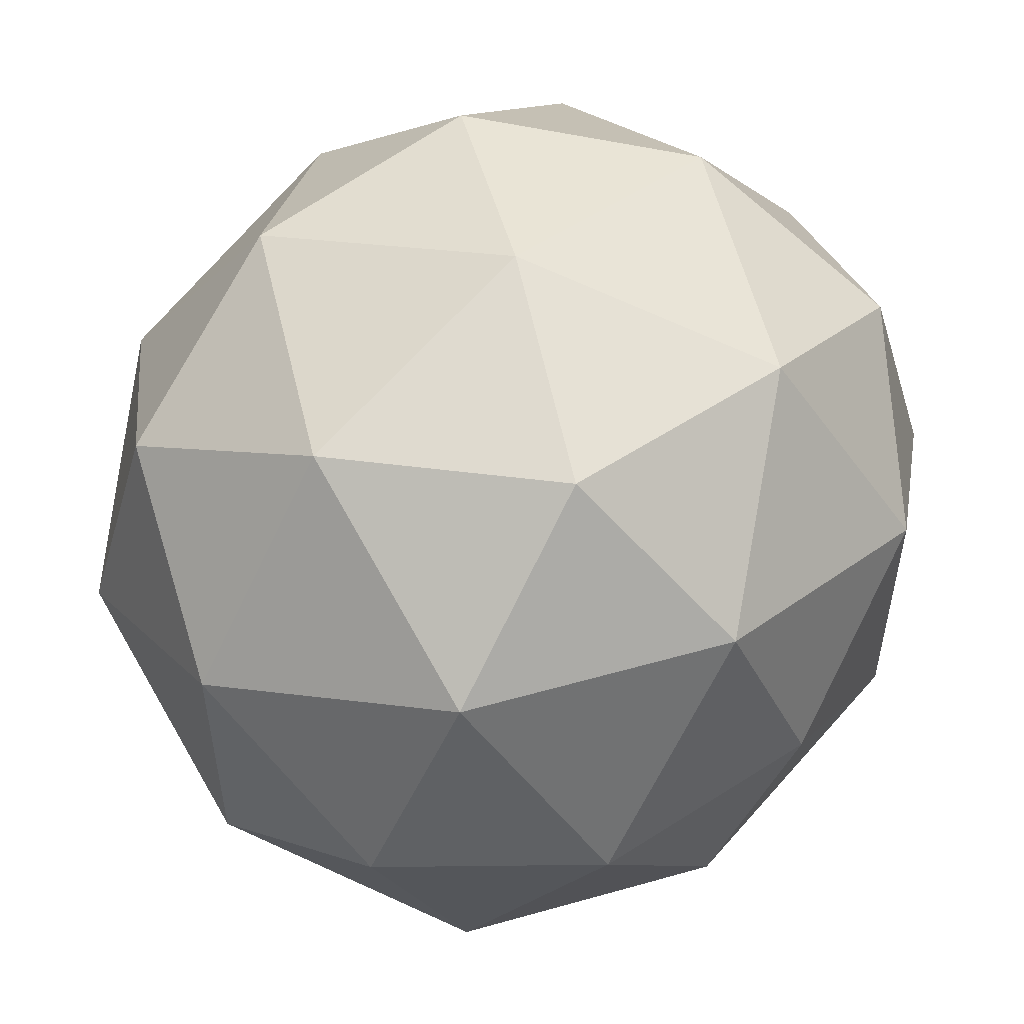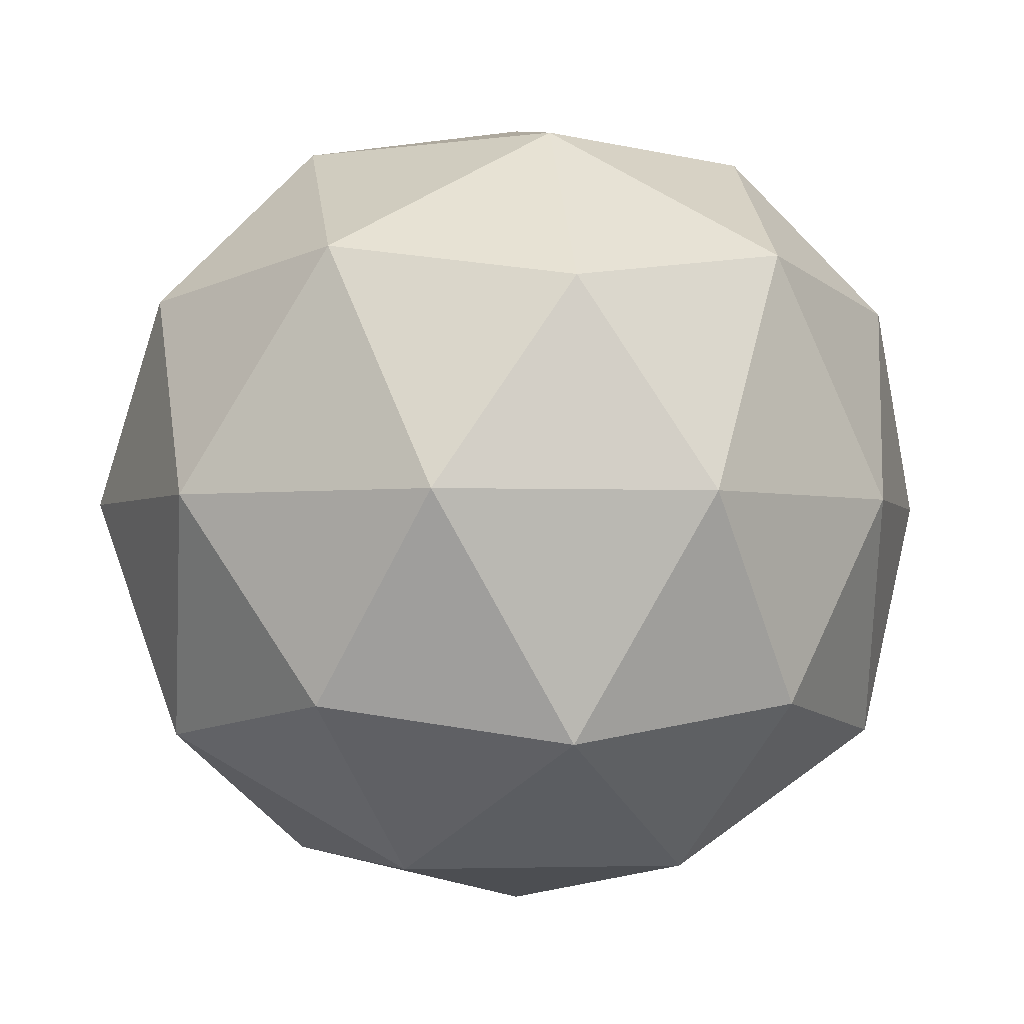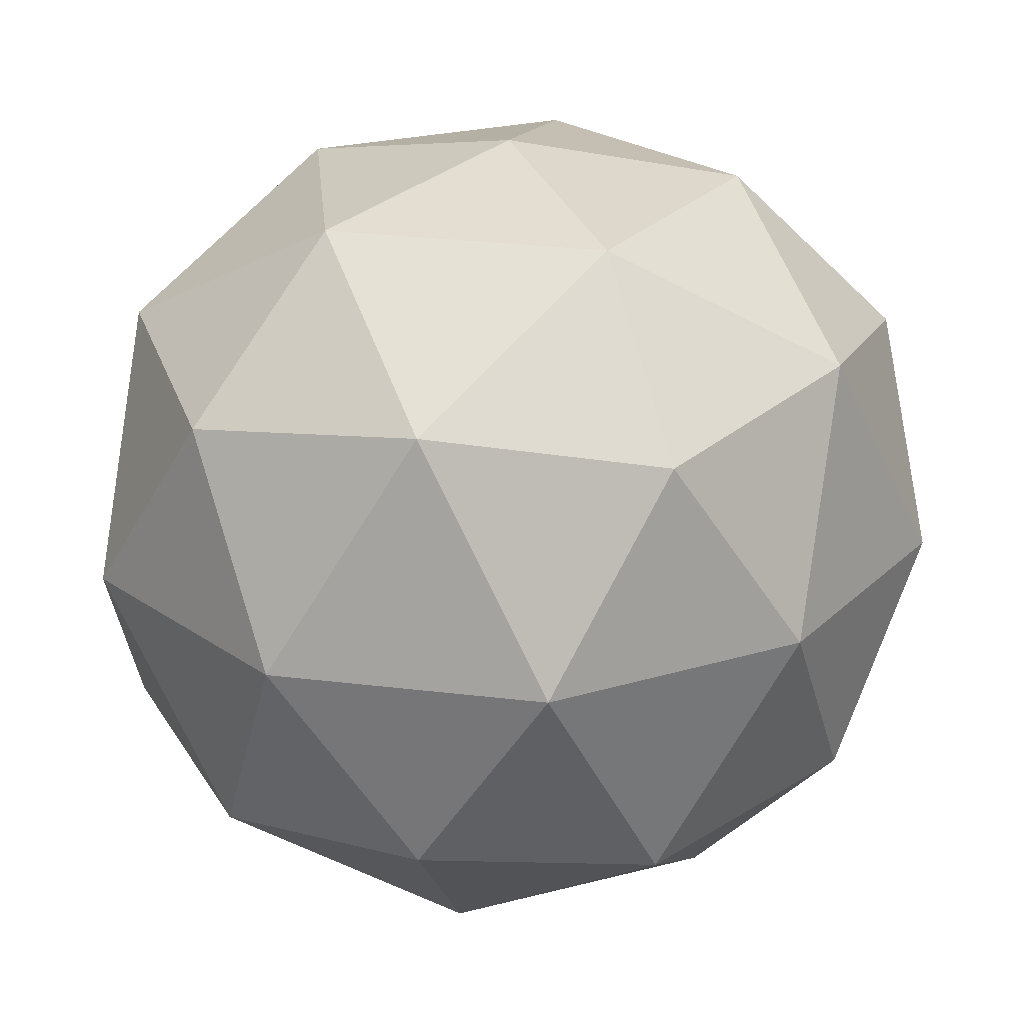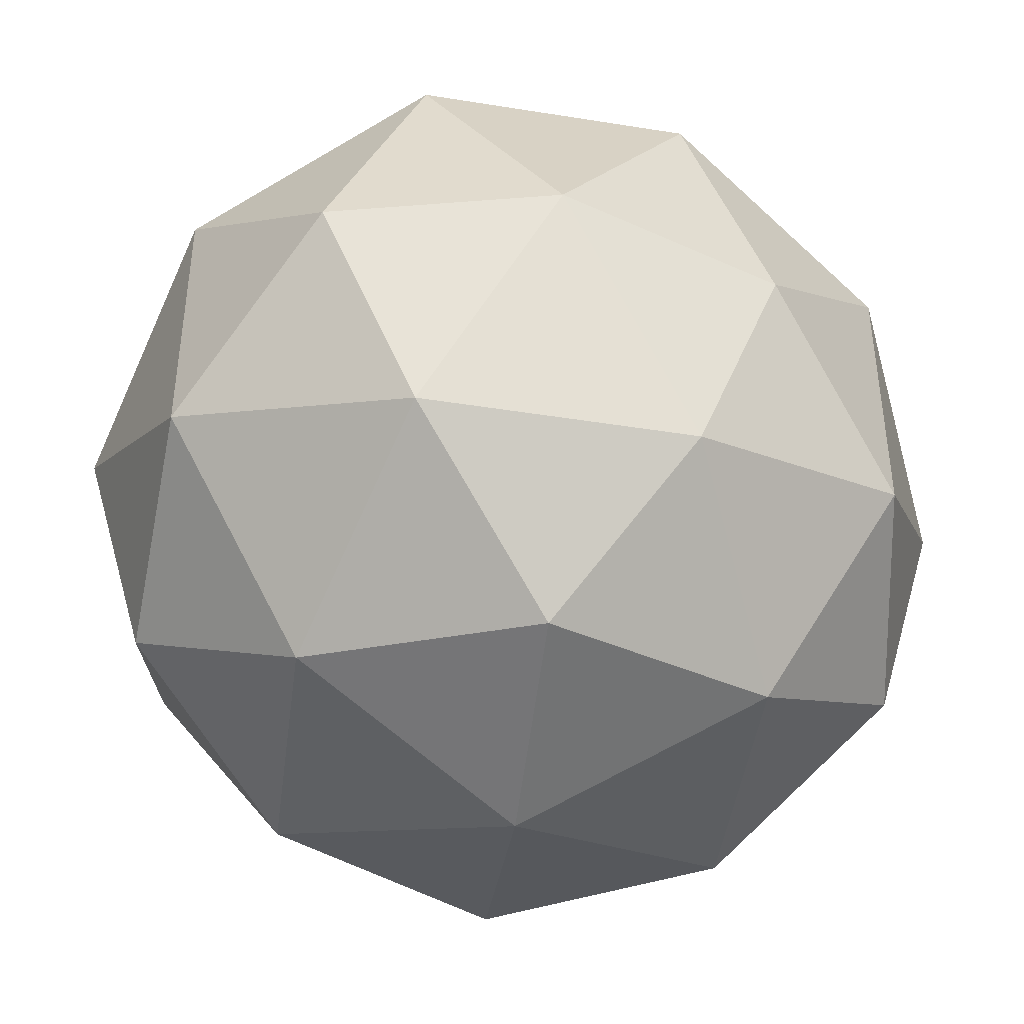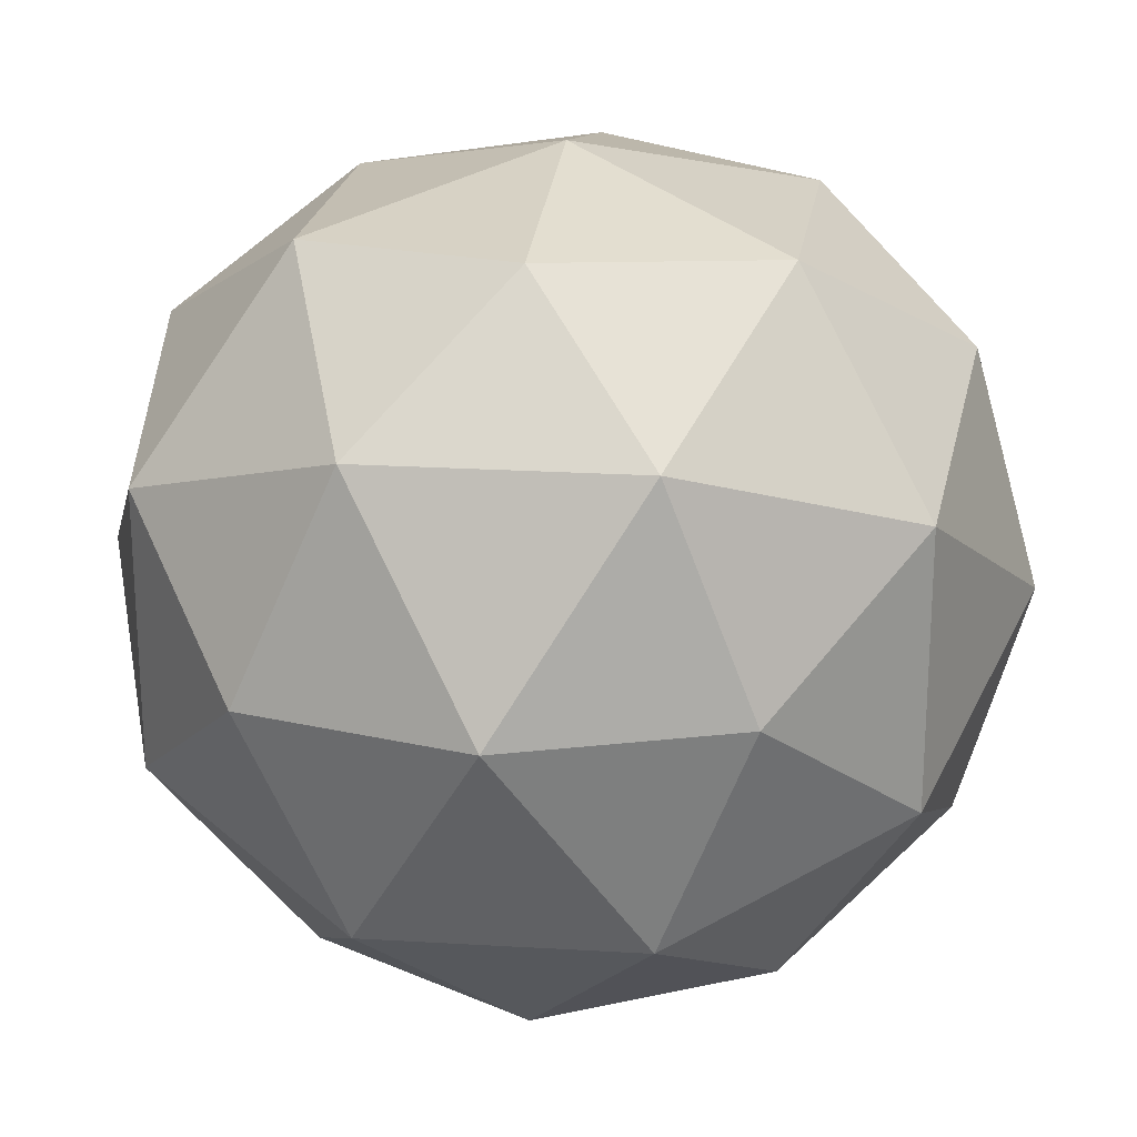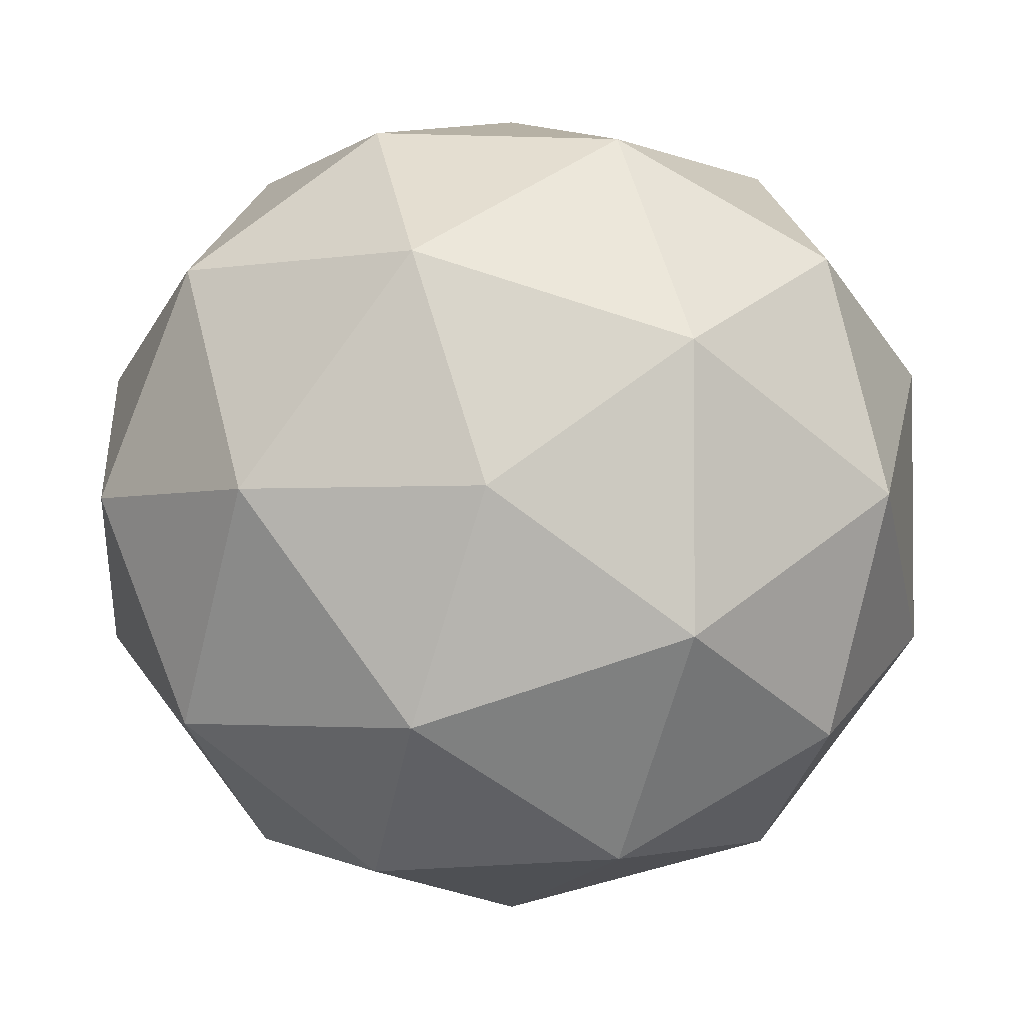
<metadata>
{"format":"obj","ext":"obj","renderer":"f3d","projection":"perspective","resolution":1024,"background":"white","views":[{"elev":54.6,"azim":134.9,"up":"+Z"},{"elev":-2.2,"azim":-62.0,"up":"+Y"},{"elev":24.4,"azim":138.6,"up":"+Y"},{"elev":-43.6,"azim":140.9,"up":"+Z"},{"elev":22.1,"azim":-23.2,"up":"+Z"},{"elev":-2.7,"azim":-176.7,"up":"+Z"}]}
</metadata>
<code>
o Icosphere
v 0 -1.923 0
v 1.499 -0.9265 1.088
v -0.5726 -0.9265 1.692
v -1.853 -0.9265 0
v -0.5726 -0.9265 -1.714
v 1.499 -0.9265 -1.088
v 0.5726 0.9265 1.692
v -1.499 0.9265 1.088
v -1.499 0.9265 -1.088
v 0.5726 0.9265 -1.714
v 1.853 0.9265 0
v 0 1.88 0
v -0.3366 -1.694 1.034
v 0.8811 -1.694 0.6402
v 0.5446 -1.088 1.621
v 1.762 -1.088 0
v 0.8811 -1.694 -0.6402
v -1.089 -1.694 0
v -1.426 -1.088 1.035
v -0.3366 -1.694 -1.035
v -1.426 -1.088 -1.035
v 0.5446 -1.088 -1.638
v 1.97 0 0.6402
v 1.97 0 -0.6402
v 0 0 1.919
v 1.218 0 1.622
v -1.97 0 0.6402
v -1.218 0 1.622
v -1.218 0 -1.638
v -1.97 0 -0.6402
v 1.218 0 -1.638
v 0 0 -1.966
v 1.426 1.087 1.035
v -0.5446 1.087 1.621
v -1.762 1.087 0
v -0.5446 1.087 -1.638
v 1.426 1.087 -1.035
v 0.3366 1.675 1.034
v 1.089 1.675 0
v -0.8811 1.675 0.6402
v -0.8811 1.675 -0.6402
v 0.3366 1.675 -1.034
f 1 14 13
f 2 14 16
f 1 13 18
f 1 18 20
f 1 20 17
f 2 16 23
f 3 15 25
f 4 19 27
f 5 21 29
f 6 22 31
f 2 23 26
f 3 25 28
f 4 27 30
f 5 29 32
f 6 31 24
f 7 33 38
f 8 34 40
f 9 35 41
f 10 36 42
f 11 37 39
f 39 42 12
f 39 37 42
f 37 10 42
f 42 41 12
f 42 36 41
f 36 9 41
f 41 40 12
f 41 35 40
f 35 8 40
f 40 38 12
f 40 34 38
f 34 7 38
f 38 39 12
f 38 33 39
f 33 11 39
f 24 37 11
f 24 31 37
f 31 10 37
f 32 36 10
f 32 29 36
f 29 9 36
f 30 35 9
f 30 27 35
f 27 8 35
f 28 34 8
f 28 25 34
f 25 7 34
f 26 33 7
f 26 23 33
f 23 11 33
f 31 32 10
f 31 22 32
f 22 5 32
f 29 30 9
f 29 21 30
f 21 4 30
f 27 28 8
f 27 19 28
f 19 3 28
f 25 26 7
f 25 15 26
f 15 2 26
f 23 24 11
f 23 16 24
f 16 6 24
f 17 22 6
f 17 20 22
f 20 5 22
f 20 21 5
f 20 18 21
f 18 4 21
f 18 19 4
f 18 13 19
f 13 3 19
f 16 17 6
f 16 14 17
f 14 1 17
f 13 15 3
f 13 14 15
f 14 2 15

</code>
